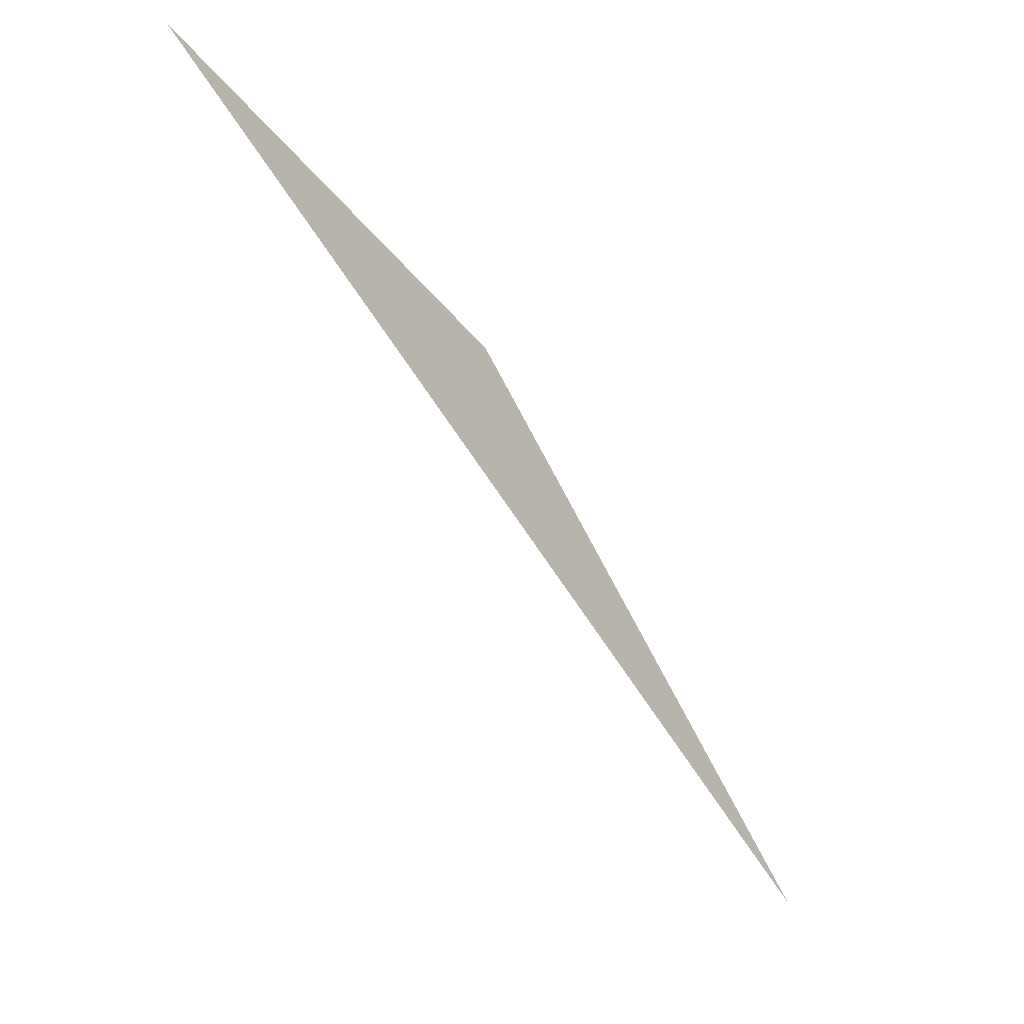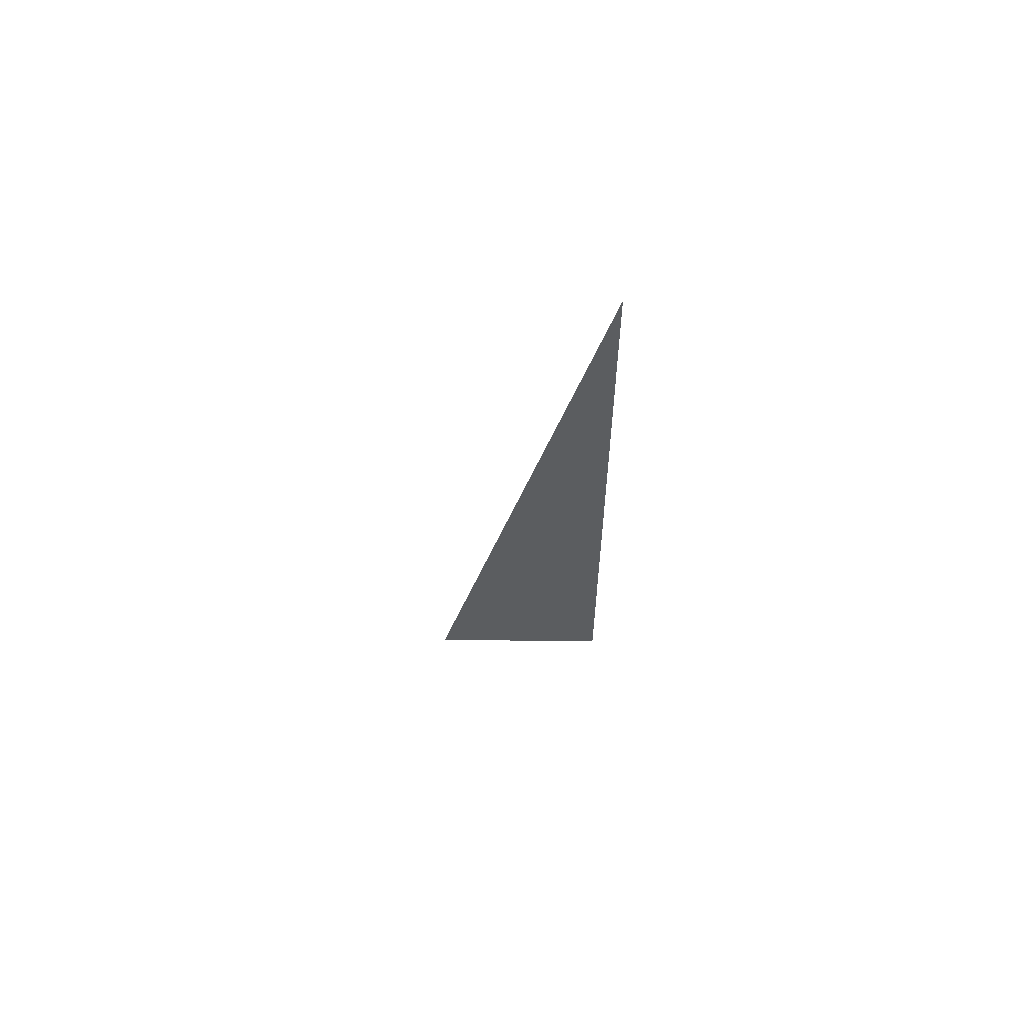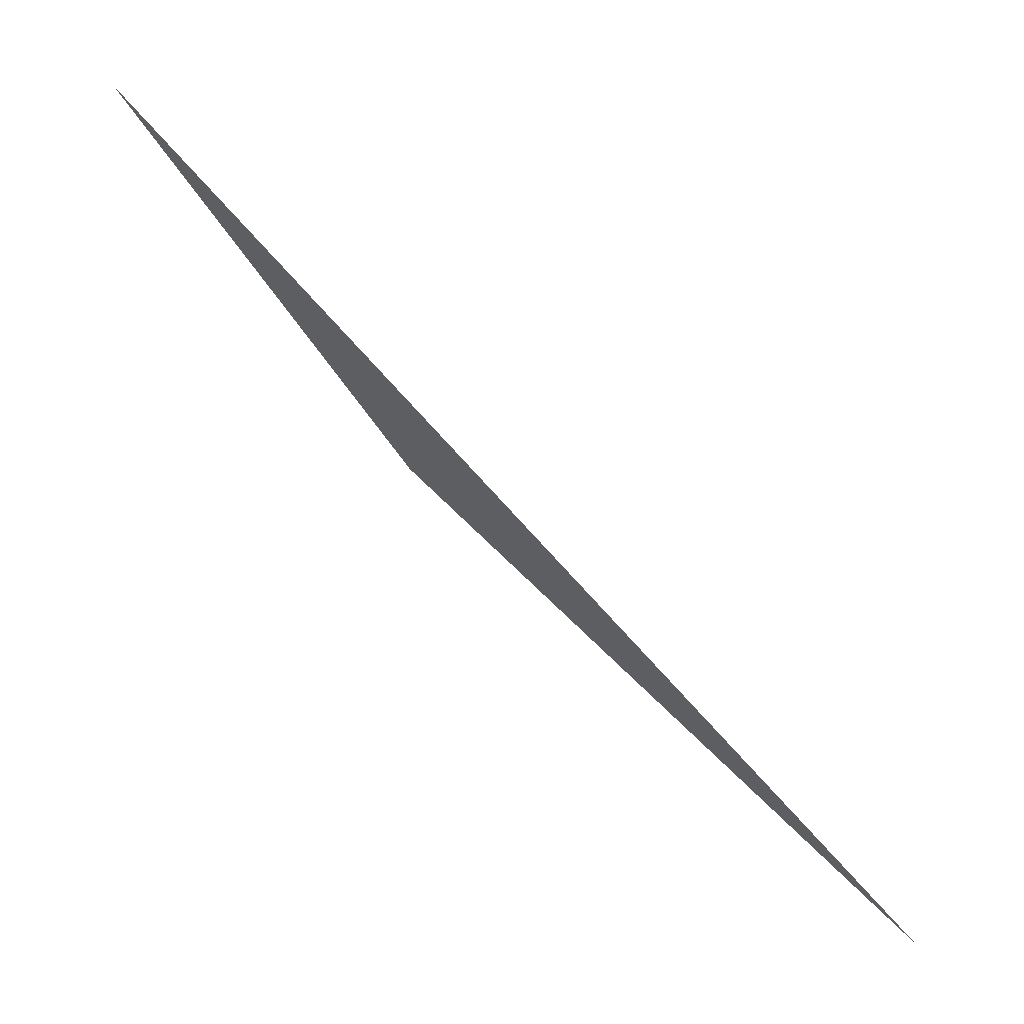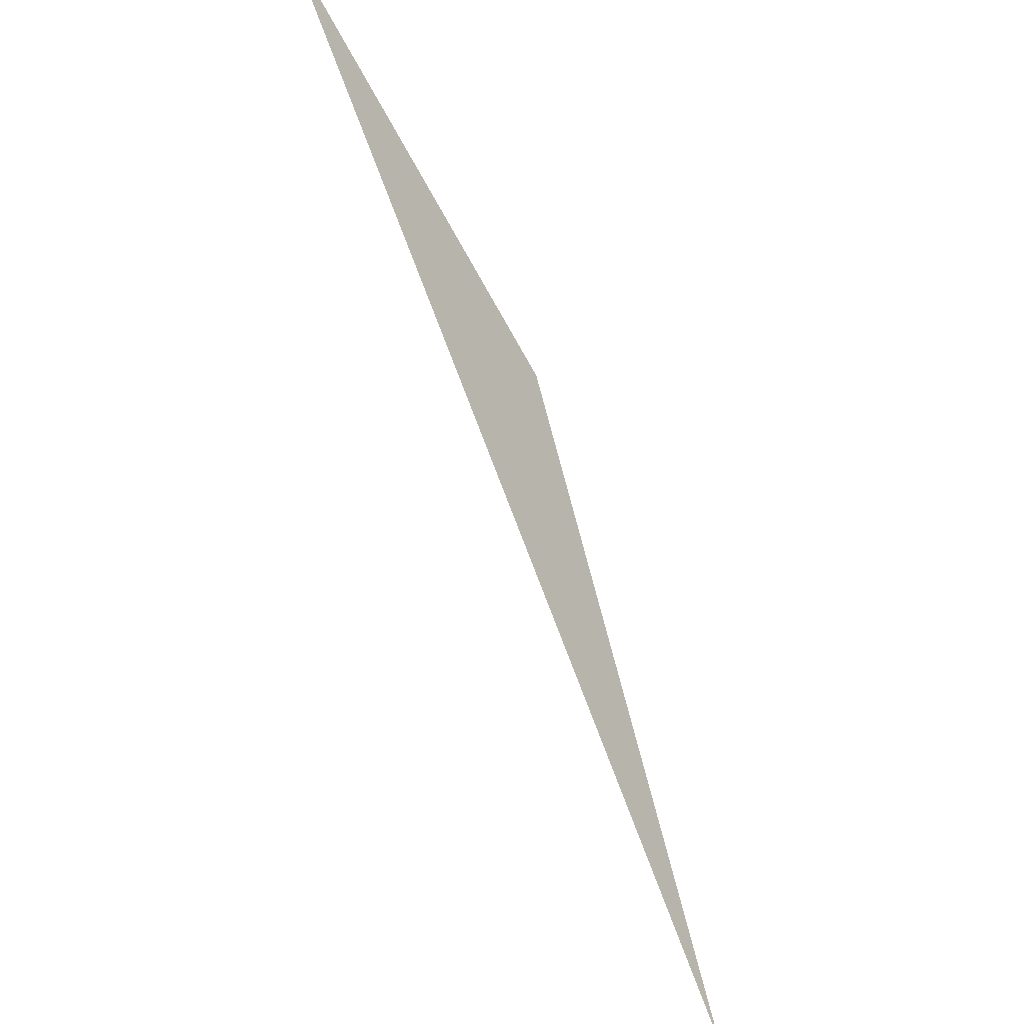
<metadata>
{"format":"obj","ext":"obj","renderer":"f3d","projection":"perspective","resolution":1024,"background":"white","views":[{"elev":64.1,"azim":-171.0,"up":"+Y"},{"elev":-61.6,"azim":-135.0,"up":"+Y"},{"elev":11.9,"azim":161.1,"up":"+Y"},{"elev":47.3,"azim":-154.3,"up":"+Y"}]}
</metadata>
<code>
v 128 128 128
v 128 256 256
v 256 256 256
v 384 256 384
v 512 384 512
v 640 512 640
v 640 512 768
v 768 640 895.9
v 895.9 768 1024
v 1024 895.9 1152
v 1152 1024 1280
v 1280 1152 1408
v 1408 1280 1536
v 1536 1408 1664
v 1664 1536 1792
v 1792 1664 1920
v 1792 1664 2048
v 1920 1664 2176
v 2048 1792 2304
v 2176 1920 2432
v 2304 2048 2560
v 2432 2176 2560
v 2560 2304 2688
v 2560 2304 2816
v 2688 2432 2944
v 2816 2560 3072
v 2816 2560 3200
v 2944 2688 3328
v 3072 2816 3456
v 3200 2944 3584
v 3200 2944 3712
v 3328 3072 3840
v 3328 3200 3968
v 3456 3200 4096
v 3584 3200 4224
v 3712 3328 4352
v 3840 3456 4480
v 3840 3456 4608
v 3968 3584 4736
v 3968 3584 4864
v 4096 3712 4992
v 4224 3712 5120
v 4352 3840 5248
v 4352 3840 5376
v 4480 3968 5504
v 4608 4096 5632
v 4736 4224 5760
v 4736 4224 5888
v 4864 4352 6016
v 4992 4480 6144
v 5120 4608 6272
v 5248 4736 6400
v 5248 4736 6528
v 5376 4864 6656
v 5376 4992 6656
v 5504 5120 6784
v 5632 5248 6912
v 5760 5376 7040
v 5888 5504 7040
v 6016 5504 7168
v 6144 5632 7296
v 6272 5760 7424
v 6400 5888 7552
v 6528 6016 7552
v 6656 6144 7680
v 6784 6272 7808
v 6912 6400 7936
v 7040 6528 8064
v 7168 6656 8192
v 7296 6784 8319
v 7424 6912 8447
v 7552 7040 8575
v 7680 7168 8703
v 7680 7168 8831
v 7808 7296 8959
v 7936 7424 9087
v 7936 7552 9215
v 7936 7680 9343
v 8064 7808 9471
v 8192 7936 9599
v 8319 8064 9727
v 8447 8192 9855
v 8575 8319 9983
v 8703 8447 1.011e+04
v 8831 8575 1.024e+04
v 8831 8575 1.037e+04
v 8959 8703 1.05e+04
v 9087 8831 1.062e+04
v 9215 8959 1.075e+04
v 9343 9087 1.088e+04
v 9471 9215 1.101e+04
v 9599 9343 1.114e+04
v 9727 9343 1.126e+04
v 9855 9343 1.139e+04
v 9983 9471 1.152e+04
v 1.011e+04 9599 1.165e+04
v 1.024e+04 9727 1.178e+04
v 1.037e+04 9855 1.19e+04
v 1.05e+04 9983 1.203e+04
v 1.05e+04 1.011e+04 1.216e+04
v 1.05e+04 1.024e+04 1.229e+04
v 1.062e+04 1.024e+04 1.242e+04
v 1.075e+04 1.037e+04 1.254e+04
v 1.088e+04 1.05e+04 1.267e+04
v 1.088e+04 1.062e+04 1.28e+04
v 1.101e+04 1.075e+04 1.293e+04
v 1.114e+04 1.088e+04 1.306e+04
v 1.114e+04 1.101e+04 1.318e+04
v 1.126e+04 1.114e+04 1.331e+04
v 1.139e+04 1.126e+04 1.344e+04
v 1.152e+04 1.139e+04 1.357e+04
v 1.165e+04 1.152e+04 1.37e+04
v 1.178e+04 1.165e+04 1.382e+04
v 1.19e+04 1.178e+04 1.395e+04
v 1.203e+04 1.19e+04 1.408e+04
v 1.216e+04 1.203e+04 1.421e+04
v 1.229e+04 1.216e+04 1.434e+04
v 1.242e+04 1.229e+04 1.446e+04
v 1.254e+04 1.242e+04 1.459e+04
v 1.267e+04 1.242e+04 1.459e+04
v 1.28e+04 1.254e+04 1.472e+04
v 1.28e+04 1.267e+04 1.472e+04
v 1.293e+04 1.28e+04 1.472e+04
v 1.293e+04 1.293e+04 1.485e+04
v 1.306e+04 1.306e+04 1.485e+04
v 1.318e+04 1.318e+04 1.485e+04
v 1.331e+04 1.331e+04 1.485e+04
v 1.331e+04 1.344e+04 1.485e+04
v 1.344e+04 1.357e+04 1.485e+04
v 1.357e+04 1.37e+04 1.498e+04
v 1.37e+04 1.37e+04 1.498e+04
v 1.382e+04 1.382e+04 1.51e+04
v 1.395e+04 1.395e+04 1.51e+04
v 1.408e+04 1.408e+04 1.51e+04
v 1.421e+04 1.421e+04 1.523e+04
v 1.434e+04 1.434e+04 1.523e+04
v 1.446e+04 1.434e+04 1.523e+04
v 1.459e+04 1.446e+04 1.523e+04
v 1.472e+04 1.446e+04 1.523e+04
v 1.472e+04 1.459e+04 1.523e+04
v 1.485e+04 1.472e+04 1.536e+04
v 1.498e+04 1.485e+04 1.536e+04
v 1.51e+04 1.498e+04 1.536e+04
v 1.523e+04 1.51e+04 1.549e+04
v 1.523e+04 1.523e+04 1.549e+04
v 1.536e+04 1.536e+04 1.549e+04
v 1.549e+04 1.549e+04 1.549e+04
v 1.562e+04 1.562e+04 1.562e+04
v 1.574e+04 1.562e+04 1.562e+04
v 1.587e+04 1.574e+04 1.562e+04
v 1.6e+04 1.574e+04 1.562e+04
v 1.6e+04 1.587e+04 1.574e+04
v 1.613e+04 1.587e+04 1.574e+04
v 1.626e+04 1.6e+04 1.587e+04
v 16383 1.6e+04 1.587e+04
v 16383 1.613e+04 1.587e+04
v 1.651e+04 1.613e+04 1.587e+04
v 1.664e+04 1.626e+04 1.6e+04
v 1.677e+04 1.626e+04 1.6e+04
v 1.689e+04 1.626e+04 1.6e+04
v 1.689e+04 16383 1.6e+04
v 1.689e+04 1.651e+04 1.6e+04
v 1.689e+04 1.664e+04 1.6e+04
v 1.689e+04 1.677e+04 1.6e+04
v 1.702e+04 1.689e+04 1.6e+04
v 1.702e+04 1.702e+04 1.6e+04
v 1.702e+04 1.715e+04 1.6e+04
v 1.702e+04 1.728e+04 1.6e+04
v 1.715e+04 1.741e+04 1.6e+04
v 1.715e+04 1.753e+04 1.6e+04
v 1.715e+04 1.766e+04 1.6e+04
v 1.728e+04 1.779e+04 1.6e+04
v 1.741e+04 1.792e+04 1.6e+04
v 1.741e+04 1.805e+04 1.6e+04
v 1.741e+04 1.817e+04 1.6e+04
v 1.741e+04 1.83e+04 1.6e+04
v 1.753e+04 1.843e+04 1.6e+04
v 1.753e+04 1.856e+04 1.6e+04
v 1.753e+04 1.869e+04 1.6e+04
v 1.766e+04 1.881e+04 1.6e+04
v 1.766e+04 1.894e+04 1.6e+04
v 1.766e+04 1.907e+04 1.6e+04
v 1.766e+04 1.92e+04 1.6e+04
v 1.779e+04 1.933e+04 1.6e+04
v 1.779e+04 1.945e+04 1.6e+04
v 1.779e+04 1.958e+04 1.6e+04
v 1.792e+04 1.971e+04 1.6e+04
v 1.805e+04 1.971e+04 1.6e+04
v 1.817e+04 1.984e+04 1.6e+04
v 1.83e+04 1.997e+04 1.6e+04
v 1.843e+04 2.009e+04 1.6e+04
v 1.856e+04 2.022e+04 1.6e+04
v 1.869e+04 2.035e+04 1.6e+04
v 1.881e+04 2.048e+04 1.6e+04
v 1.881e+04 2.061e+04 1.6e+04
v 1.894e+04 2.073e+04 1.6e+04
v 1.907e+04 2.086e+04 1.6e+04
v 1.907e+04 2.099e+04 1.6e+04
v 1.92e+04 2.112e+04 1.6e+04
v 1.92e+04 2.125e+04 1.6e+04
v 1.933e+04 2.137e+04 1.6e+04
v 1.933e+04 2.15e+04 1.6e+04
v 1.945e+04 2.163e+04 1.6e+04
v 1.945e+04 2.176e+04 1.6e+04
v 1.958e+04 2.176e+04 1.6e+04
v 1.958e+04 2.189e+04 1.6e+04
v 1.958e+04 2.201e+04 1.6e+04
v 1.971e+04 2.201e+04 1.6e+04
v 1.971e+04 2.214e+04 1.6e+04
v 1.971e+04 2.227e+04 1.6e+04
v 1.971e+04 2.24e+04 1.6e+04
v 1.971e+04 2.253e+04 1.6e+04
v 1.971e+04 2.265e+04 1.6e+04
v 1.984e+04 2.278e+04 1.6e+04
v 1.984e+04 2.291e+04 1.6e+04
v 1.984e+04 2.304e+04 1.6e+04
v 1.984e+04 2.317e+04 1.6e+04
v 1.997e+04 2.329e+04 1.6e+04
v 1.997e+04 2.342e+04 1.6e+04
v 2.009e+04 2.355e+04 1.6e+04
v 2.022e+04 2.368e+04 1.6e+04
v 2.035e+04 2.381e+04 1.6e+04
v 2.035e+04 2.393e+04 1.6e+04
v 2.035e+04 2.406e+04 1.6e+04
v 2.048e+04 2.419e+04 1.6e+04
v 2.061e+04 2.432e+04 1.6e+04
v 2.073e+04 2.445e+04 1.6e+04
v 2.073e+04 2.457e+04 1.6e+04
v 2.073e+04 2.47e+04 1.6e+04
v 2.073e+04 2.483e+04 1.6e+04
v 2.086e+04 2.483e+04 1.6e+04
v 2.086e+04 2.496e+04 1.6e+04
v 2.099e+04 2.509e+04 1.6e+04
v 2.099e+04 2.521e+04 1.6e+04
v 2.099e+04 2.534e+04 1.6e+04
v 2.112e+04 2.547e+04 1.6e+04
v 2.125e+04 2.56e+04 1.6e+04
v 2.125e+04 2.573e+04 1.6e+04
v 2.137e+04 2.585e+04 1.6e+04
v 2.137e+04 2.598e+04 1.6e+04
v 2.137e+04 2.611e+04 1.6e+04
v 2.137e+04 2.624e+04 1.6e+04
v 2.137e+04 2.637e+04 1.6e+04
v 2.137e+04 2.649e+04 1.6e+04
v 2.15e+04 2.662e+04 1.6e+04
v 2.163e+04 2.675e+04 1.6e+04
v 2.176e+04 2.688e+04 1.6e+04
v 2.176e+04 2.701e+04 1.6e+04
v 2.189e+04 2.713e+04 1.6e+04
v 2.189e+04 2.726e+04 1.6e+04
v 2.189e+04 2.739e+04 1.6e+04
v 2.201e+04 2.752e+04 1.6e+04
v 2.201e+04 2.765e+04 1.6e+04
v 2.214e+04 2.777e+04 1.6e+04
v 2.214e+04 2.79e+04 1.6e+04
f -61 -122 -184

</code>
